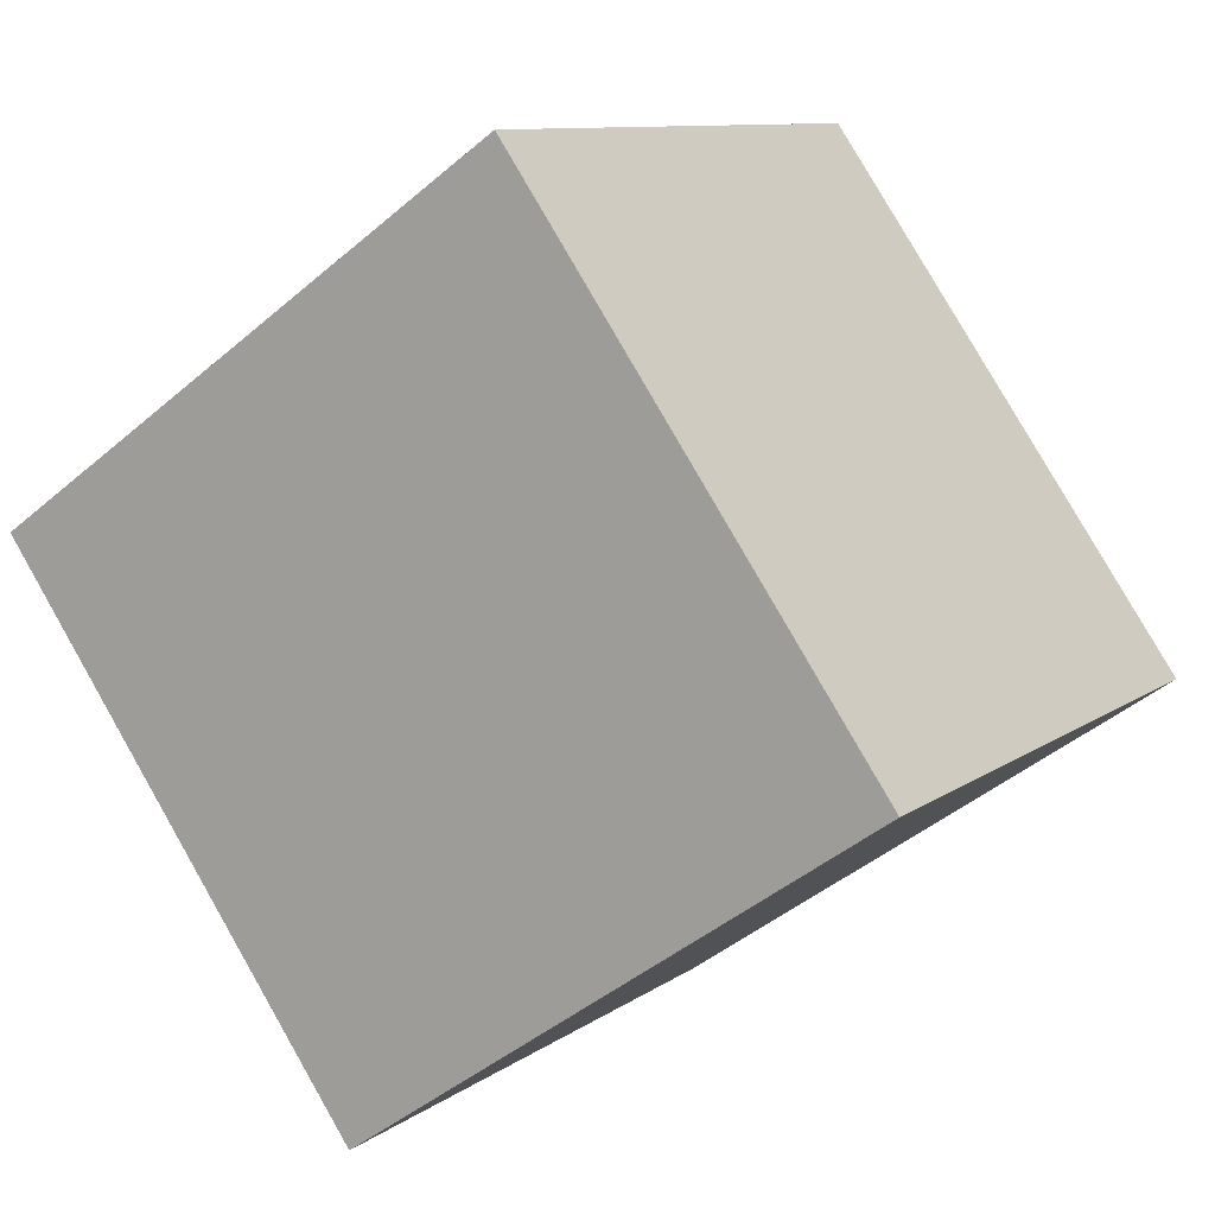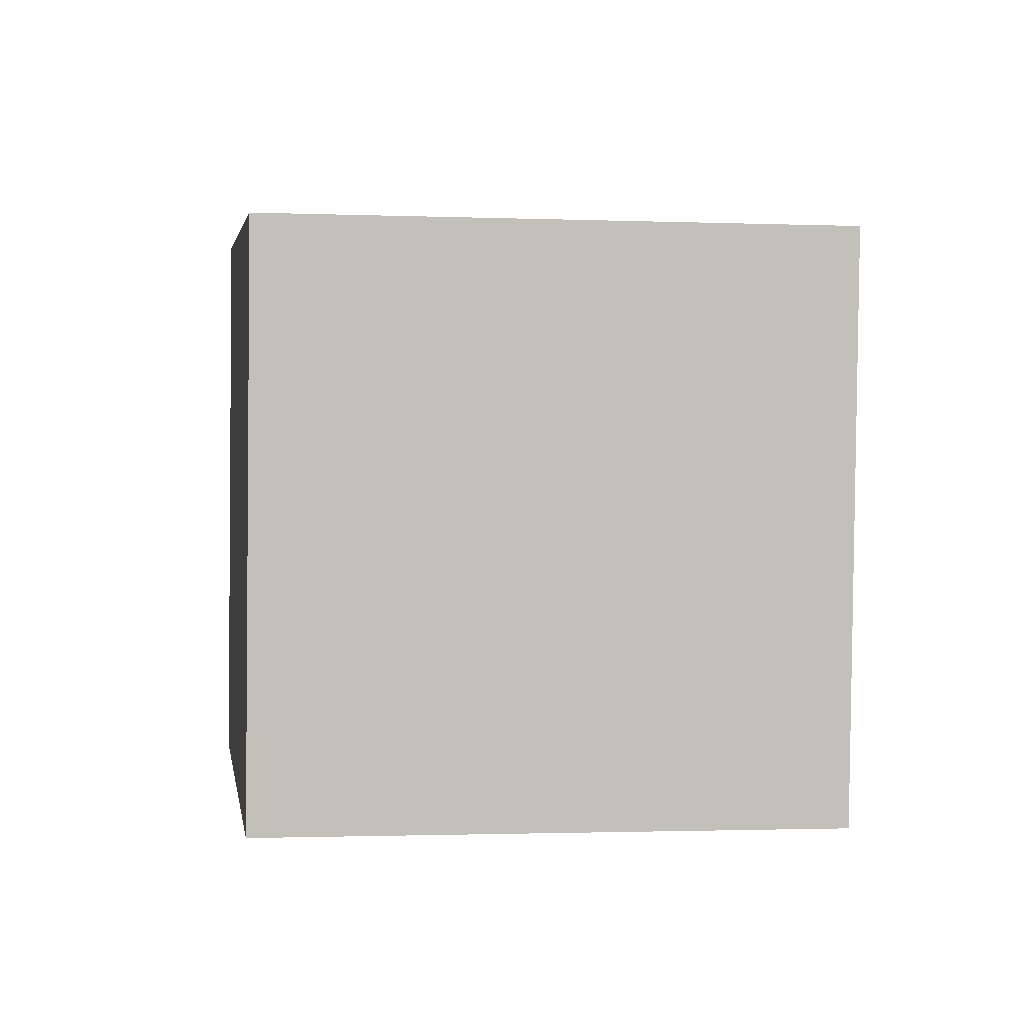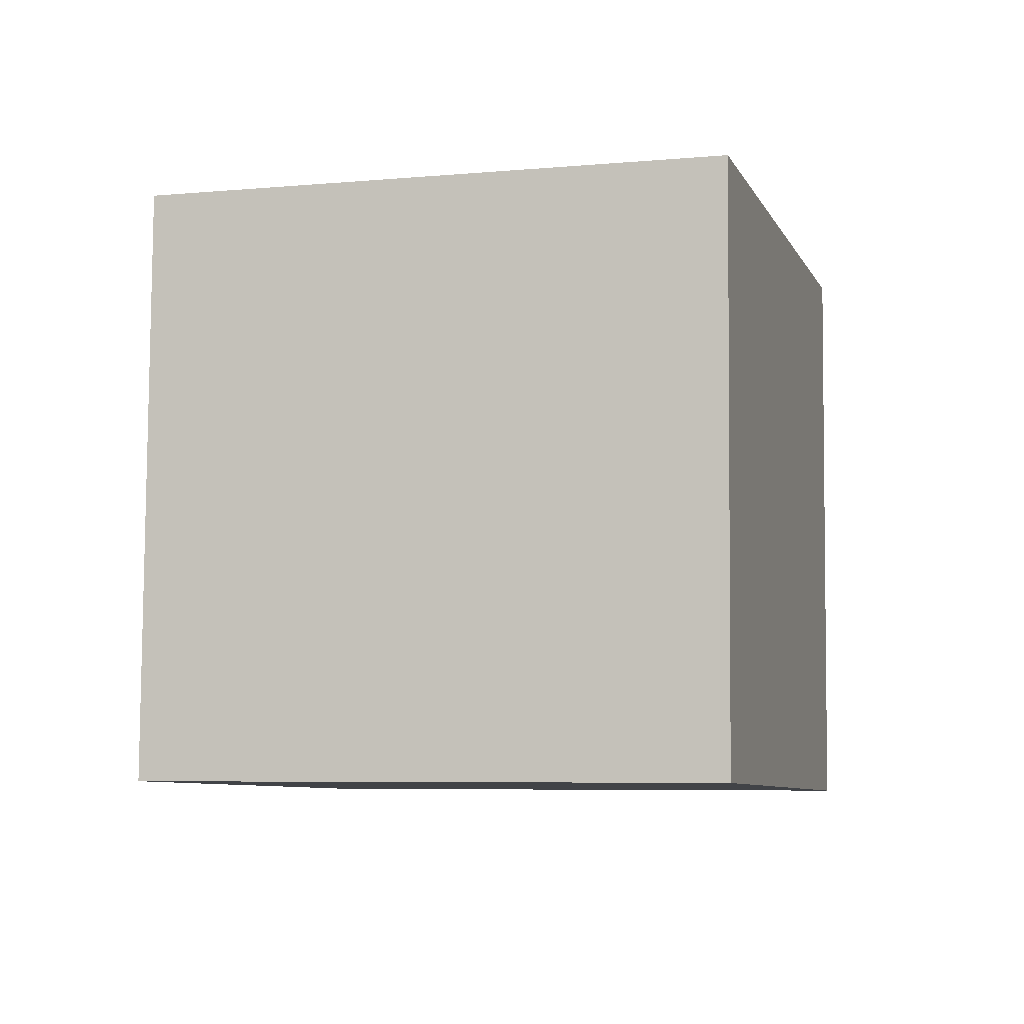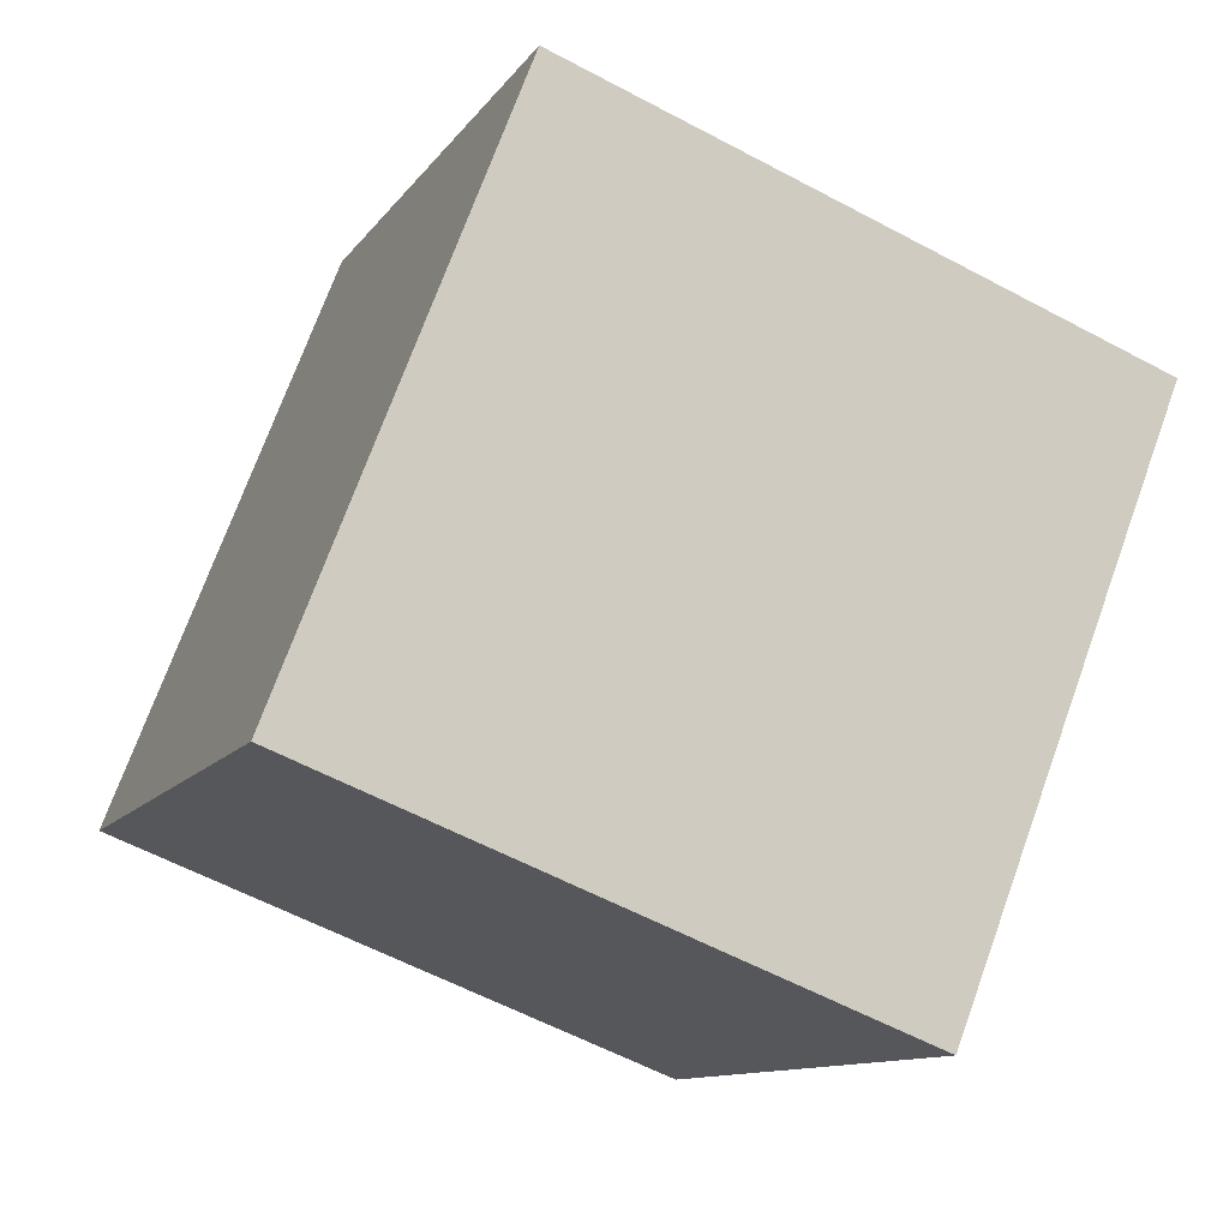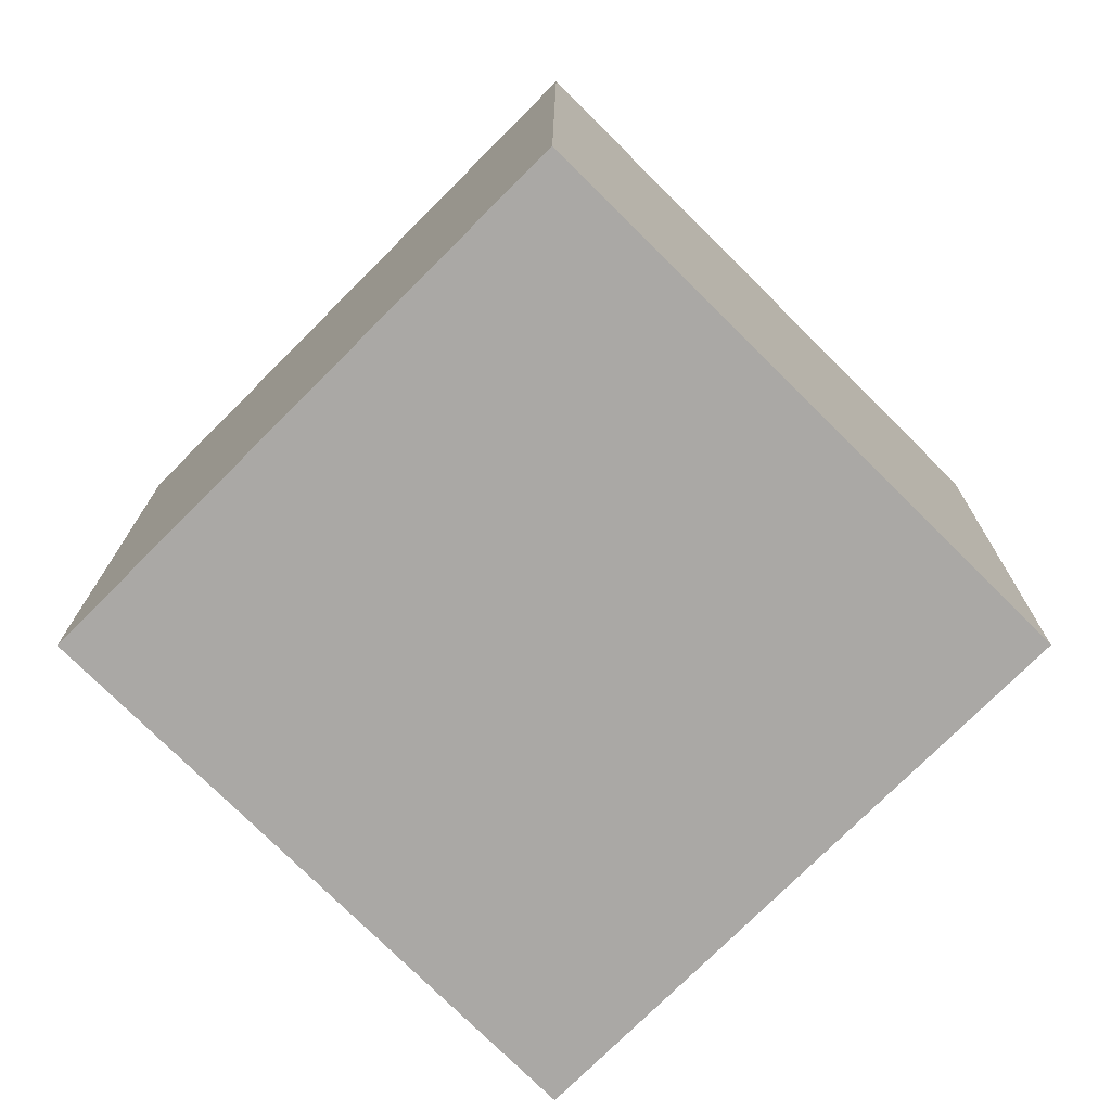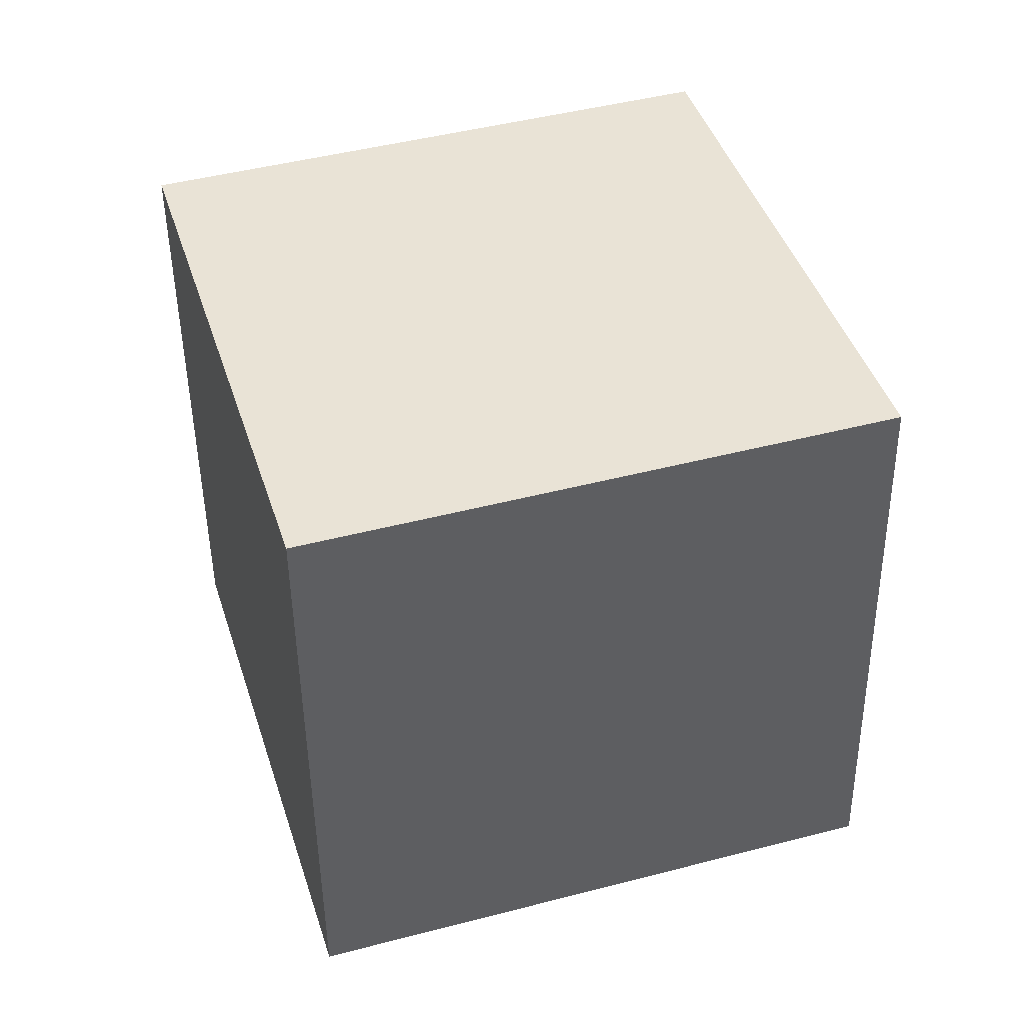
<metadata>
{"format":"obj","ext":"obj","renderer":"f3d","projection":"perspective","resolution":1024,"background":"white","views":[{"elev":-44.7,"azim":-46.1,"up":"+Y"},{"elev":2.5,"azim":-143.5,"up":"+Z"},{"elev":-8.0,"azim":-119.1,"up":"+Z"},{"elev":-59.3,"azim":-119.6,"up":"+Y"},{"elev":14.8,"azim":179.5,"up":"+Y"},{"elev":42.8,"azim":27.9,"up":"+Z"}]}
</metadata>
<code>
o Cube
v 0.009949 2.735 -0.5699
v -0.7979 1.93 -0.5814
v 0.8141 1.927 -0.5584
v 0.006333 1.123 -0.57
v -0.006333 2.735 0.57
v -0.8141 1.93 0.5584
v 0.7979 1.927 0.5814
v -0.009949 1.123 0.5699
f 5 3 1
f 3 8 4
f 7 6 8
f 2 8 6
f 1 4 2
f 5 2 6
f 5 7 3
f 3 7 8
f 7 5 6
f 2 4 8
f 1 3 4
f 5 1 2

</code>
